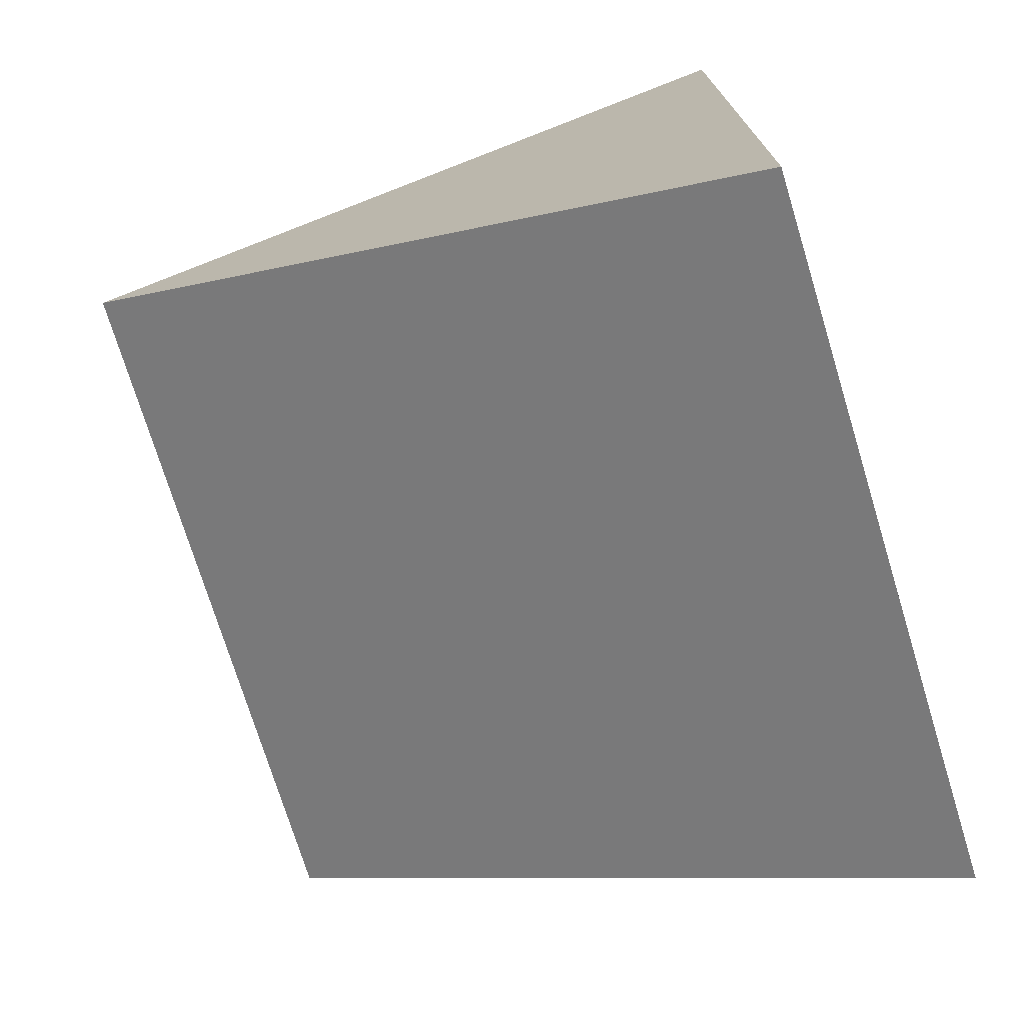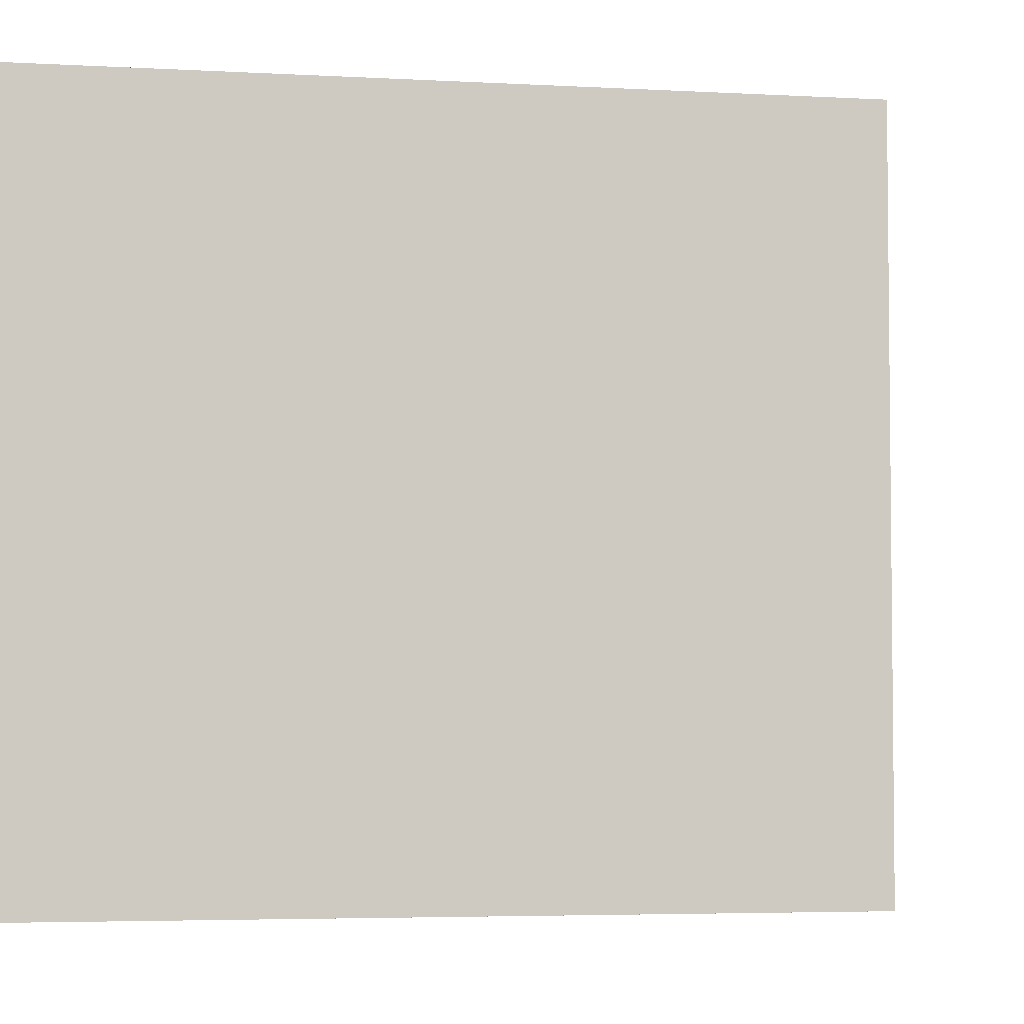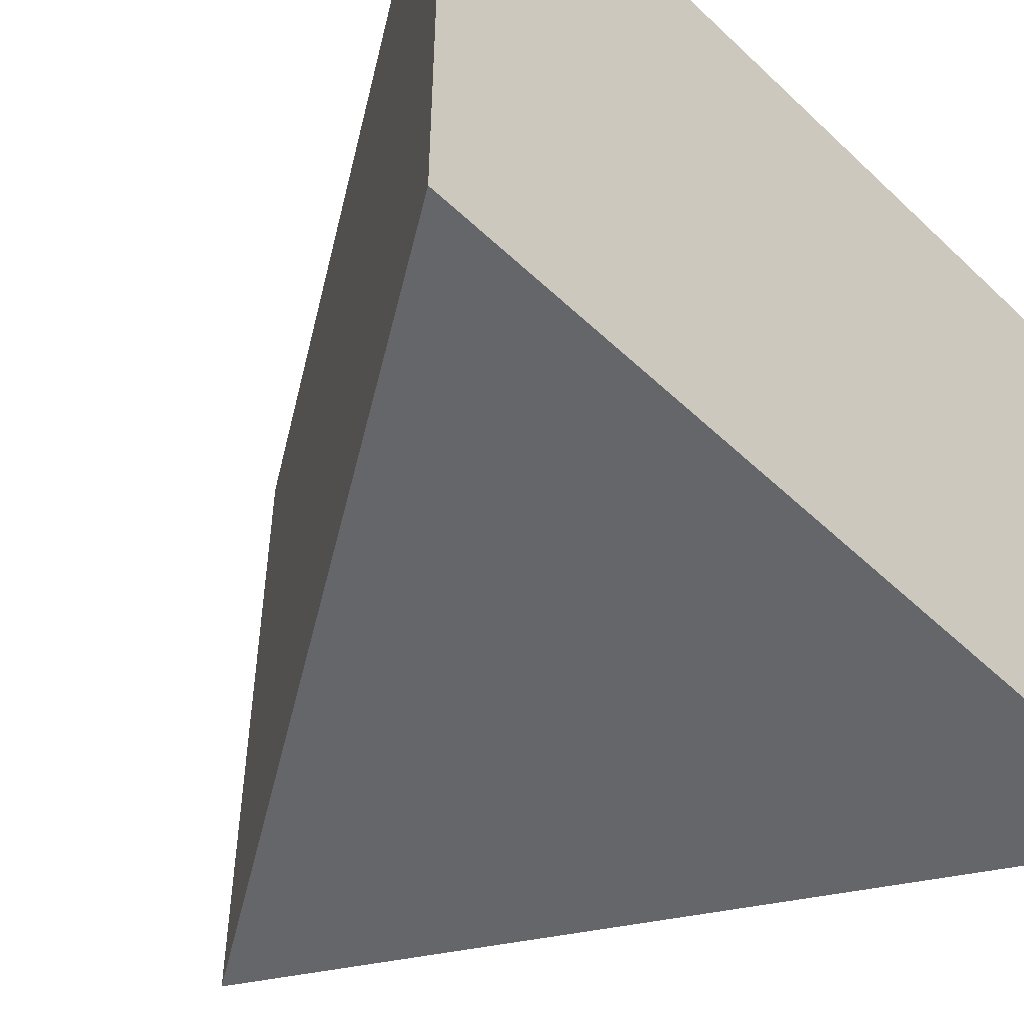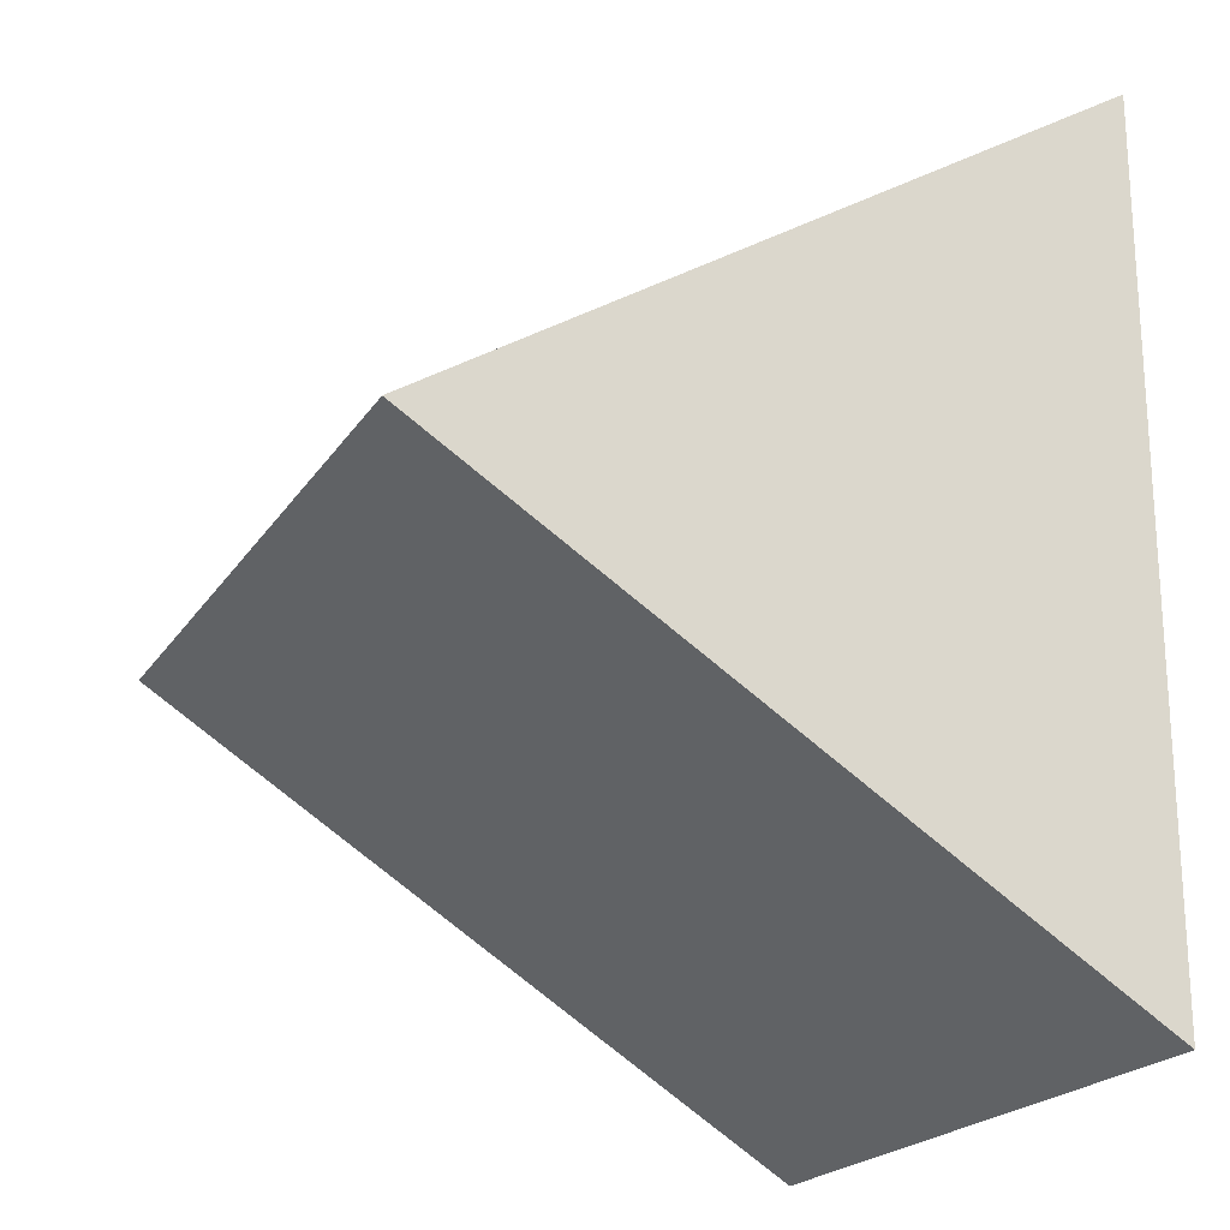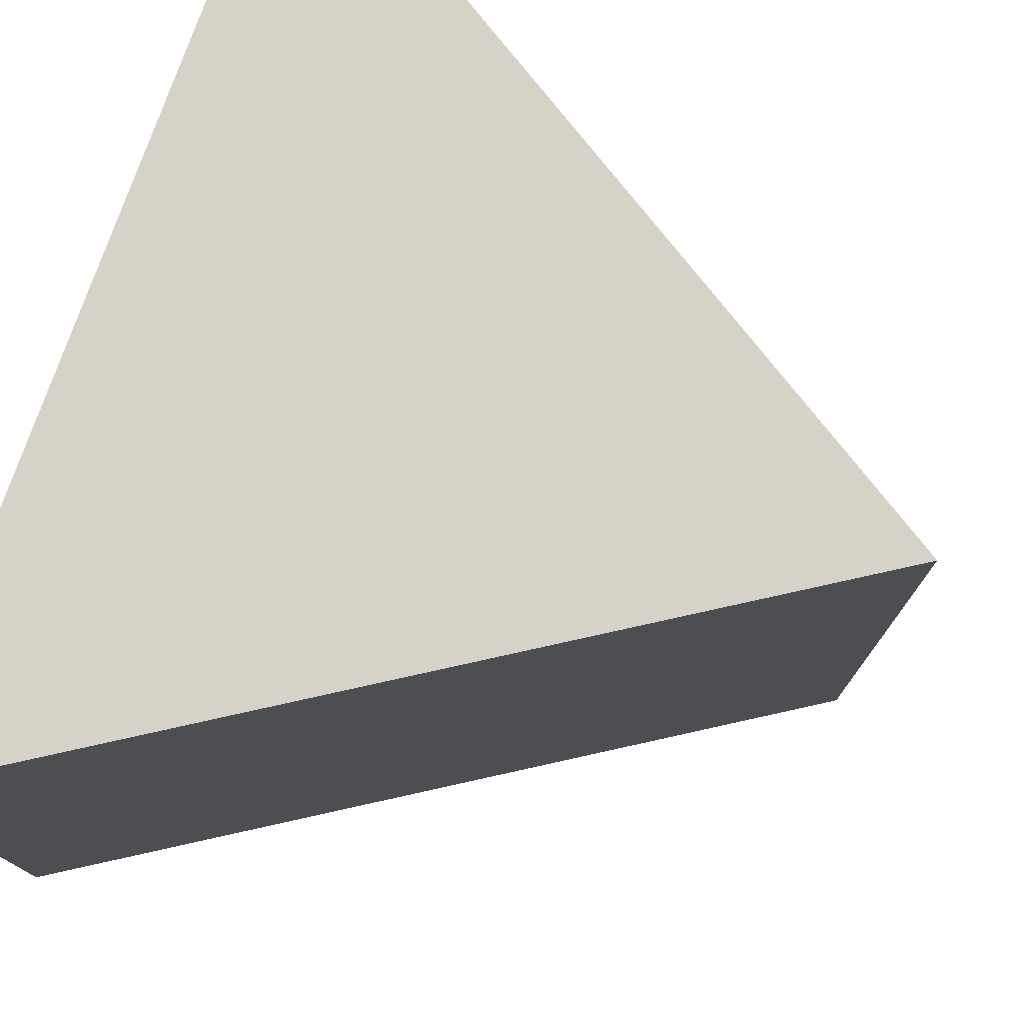
<metadata>
{"format":"obj","ext":"obj","renderer":"f3d","projection":"perspective","resolution":1024,"background":"white","views":[{"elev":-73.9,"azim":17.0,"up":"+Z"},{"elev":-4.2,"azim":-158.6,"up":"+Y"},{"elev":-51.9,"azim":44.4,"up":"+Y"},{"elev":-21.1,"azim":-24.1,"up":"+Z"},{"elev":77.3,"azim":-160.4,"up":"+Y"}]}
</metadata>
<code>
o Cube
v 1 1 -1.256
v 1 -1 -1.256
v 1 1 1.256
v 1 -1 1.256
v -1 -1 0
v -1 1 0
f 5 6 1 2
f 1 6 3
f 2 4 5
f 4 3 6 5
f 2 1 3 4

</code>
